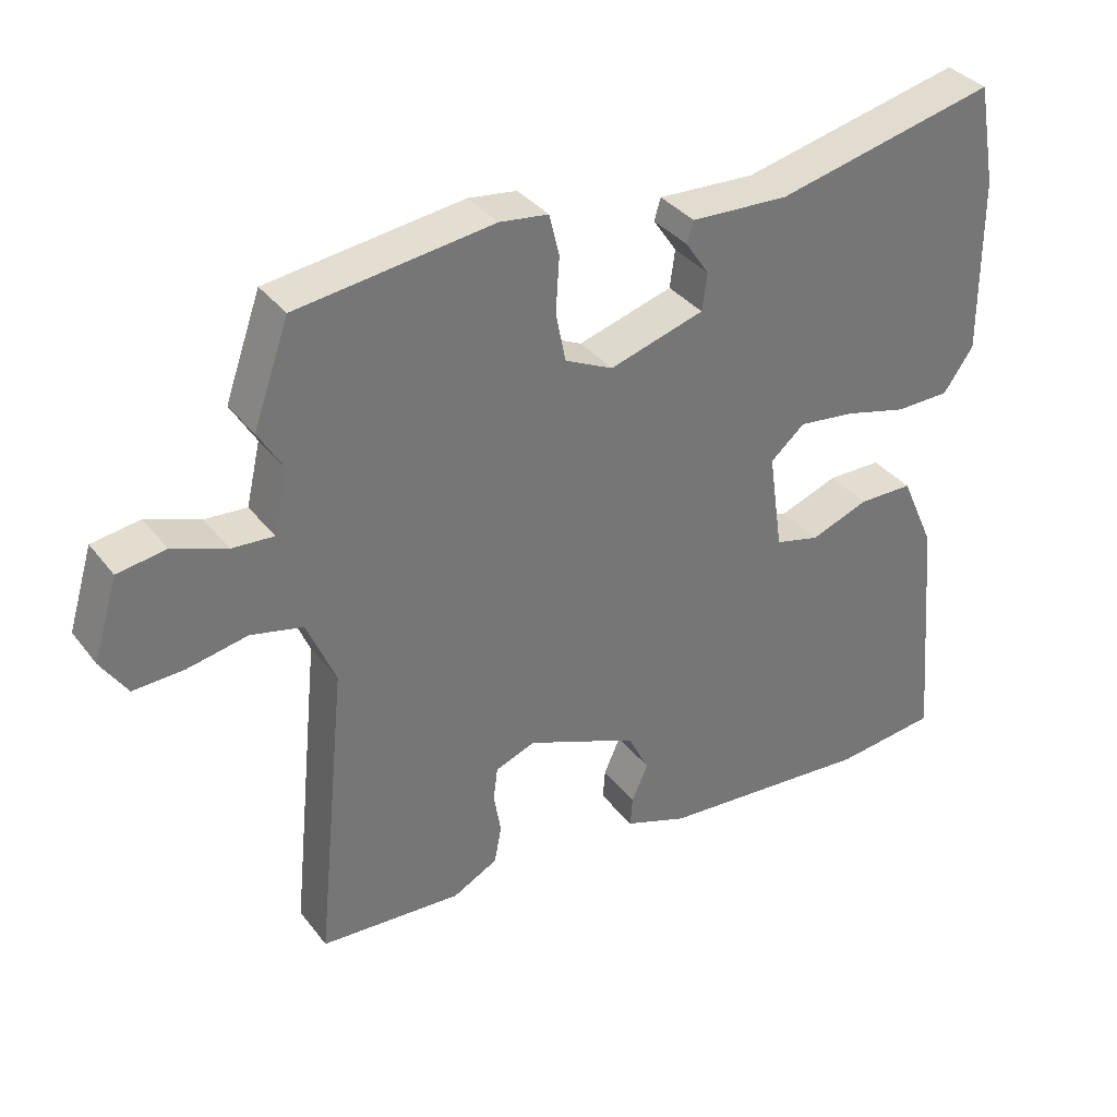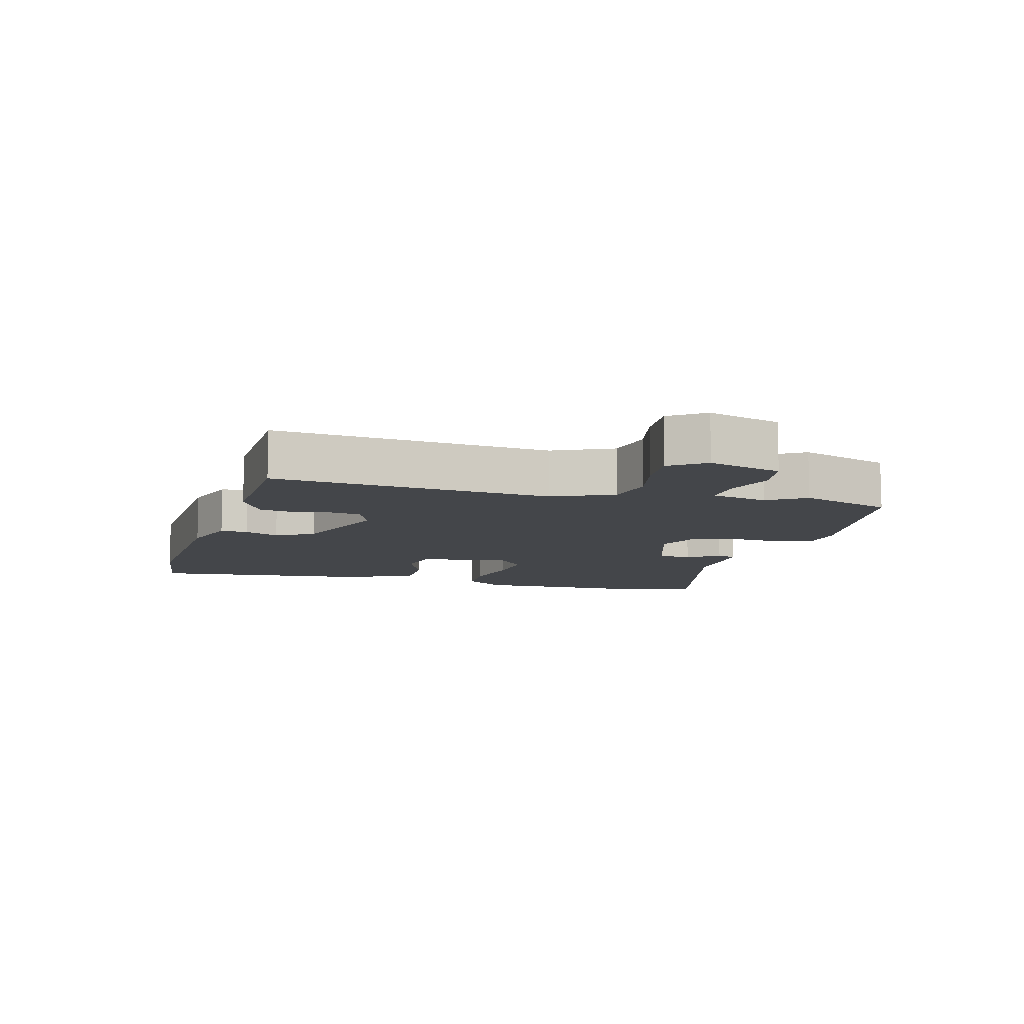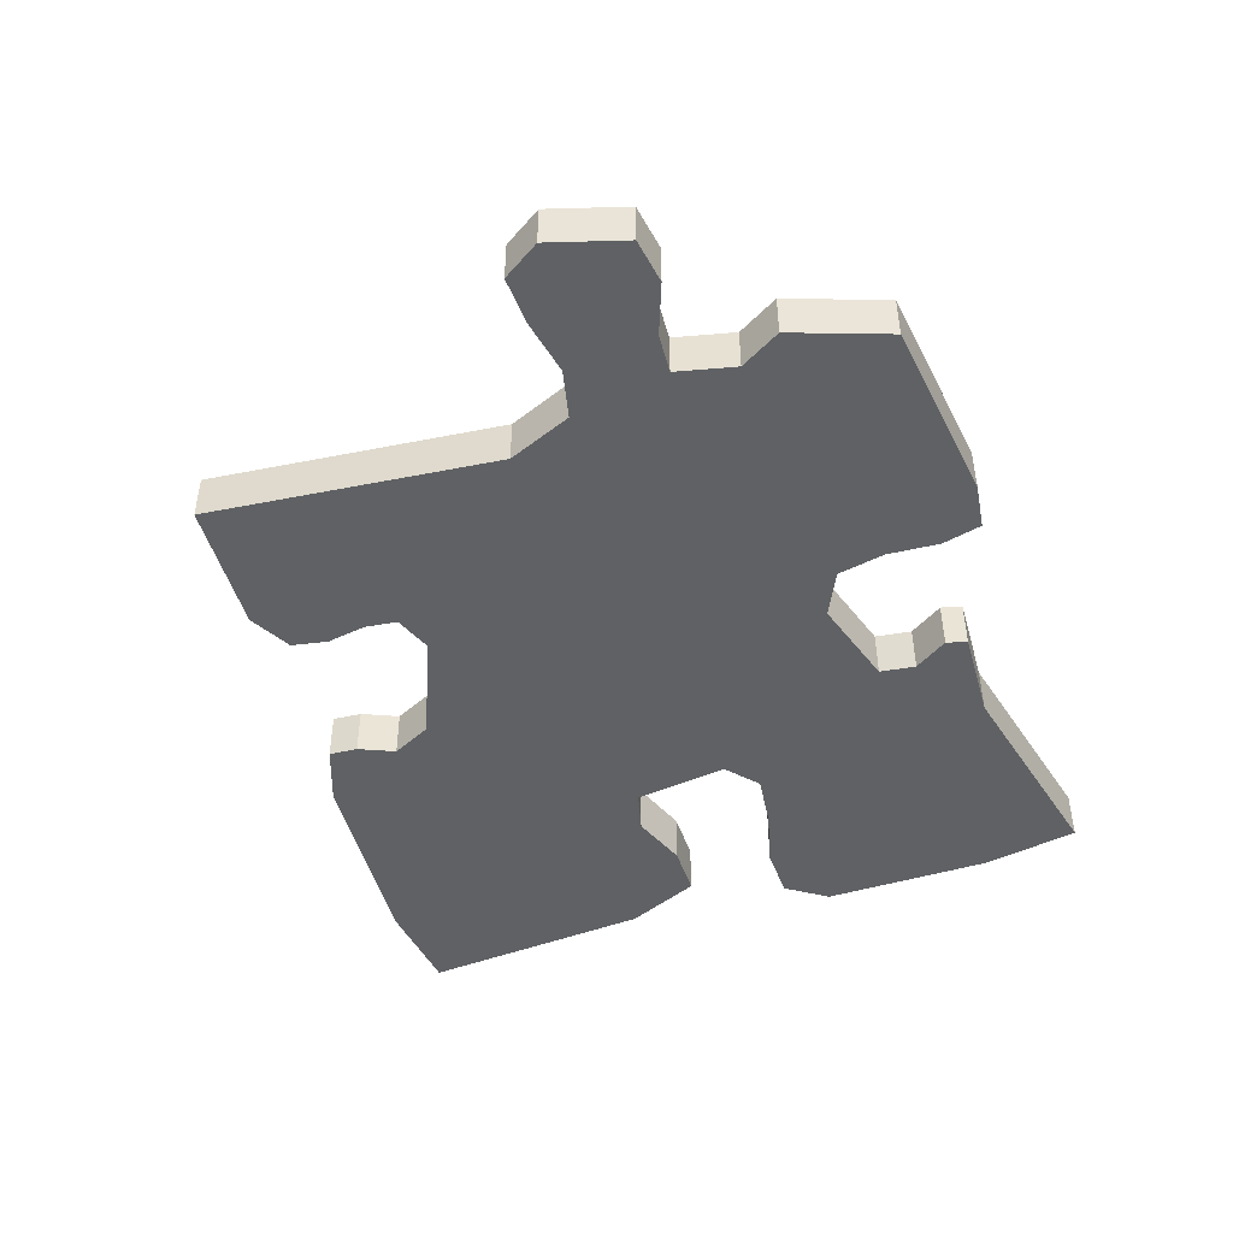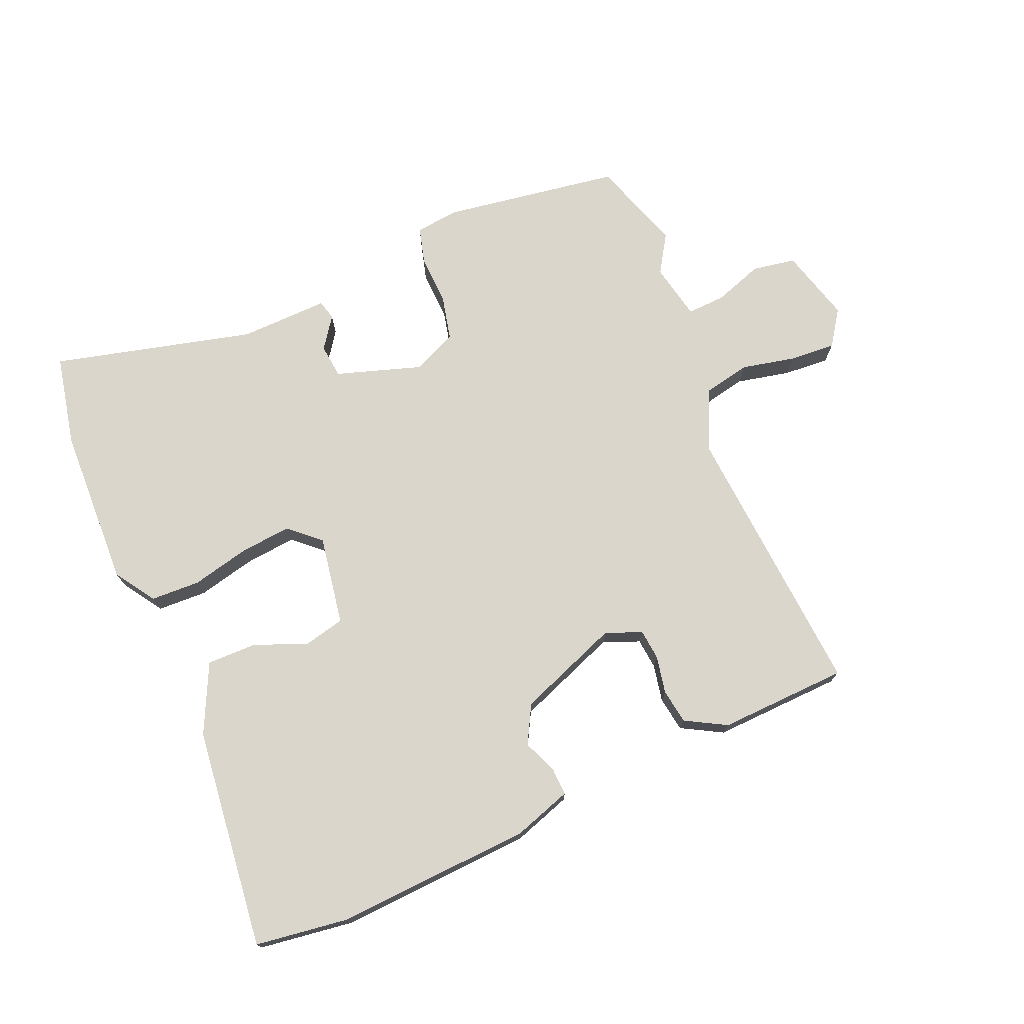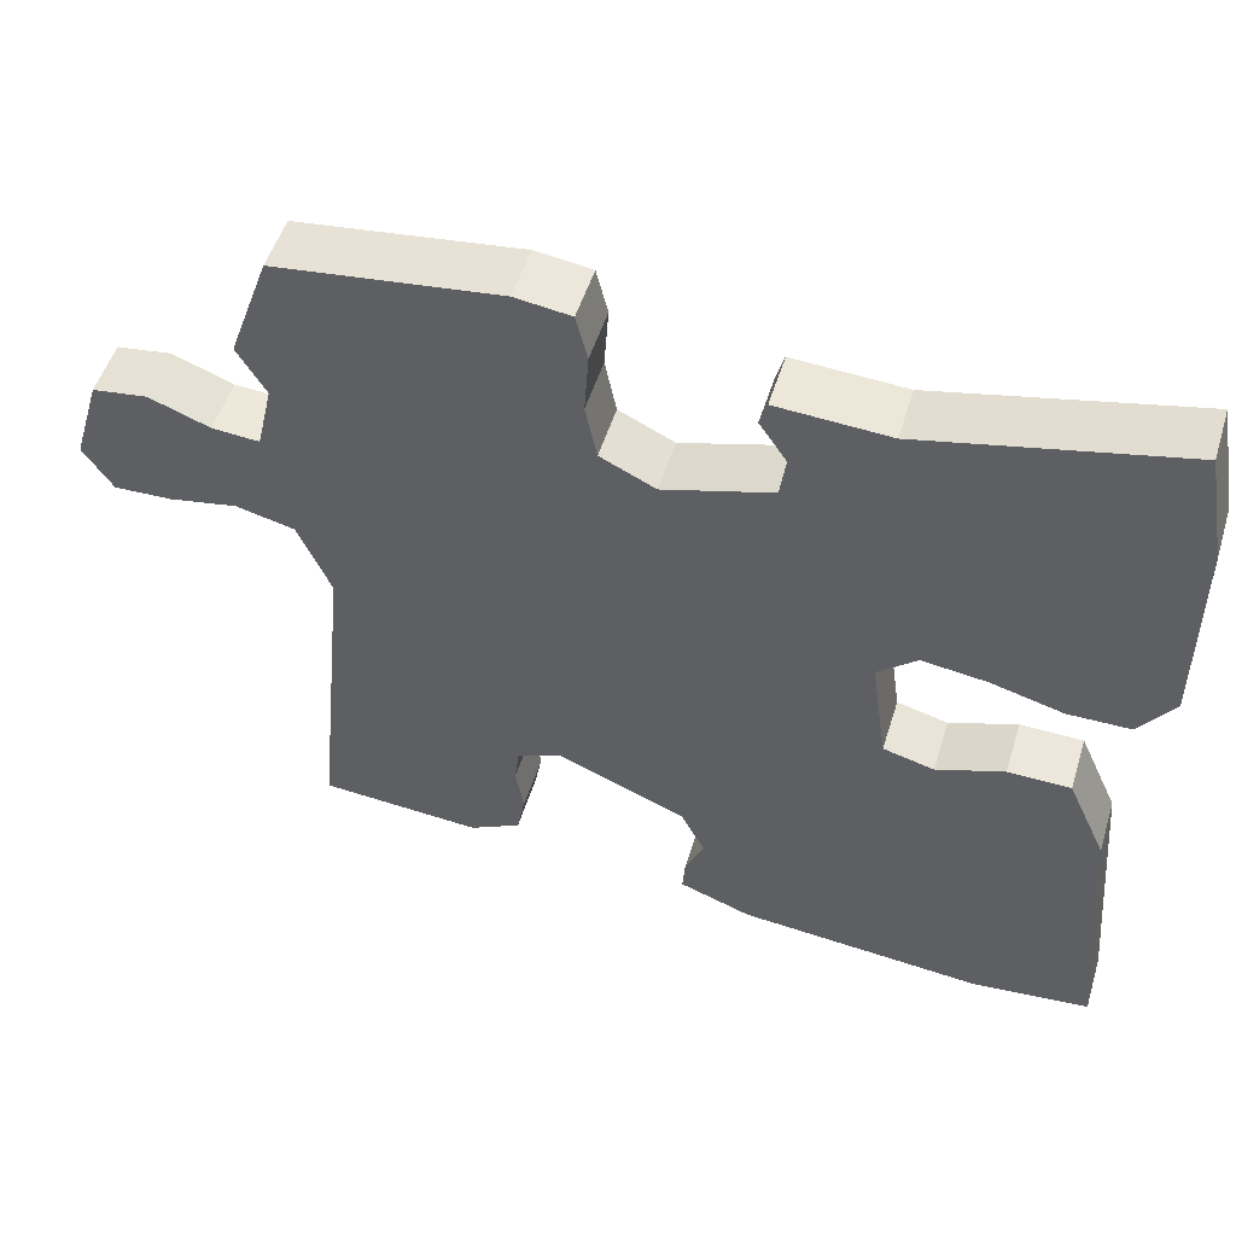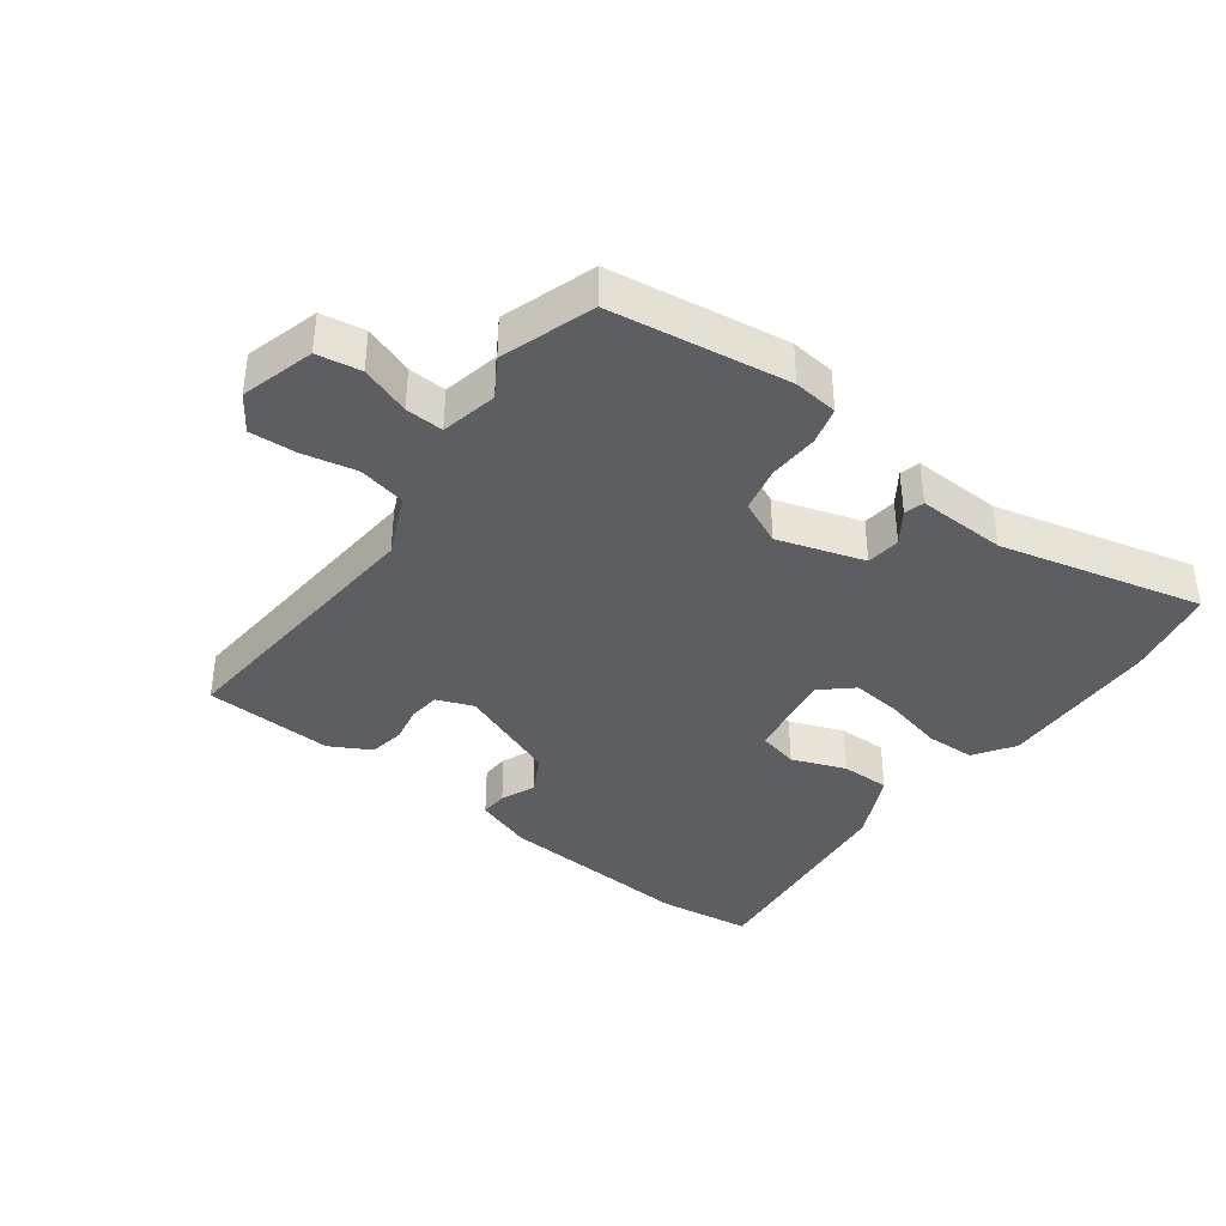
<metadata>
{"format":"obj","ext":"obj","renderer":"f3d","projection":"perspective","resolution":1024,"background":"white","views":[{"elev":35.4,"azim":-32.4,"up":"+Z"},{"elev":-9.8,"azim":-104.0,"up":"+Y"},{"elev":-46.0,"azim":-71.3,"up":"+Y"},{"elev":73.8,"azim":158.4,"up":"+Y"},{"elev":51.7,"azim":17.1,"up":"+Z"},{"elev":-38.7,"azim":-35.6,"up":"+Y"}]}
</metadata>
<code>
v -0.507 0.07 -0.44
v -0.464 0.07 -0.014
v -0.504 0.07 0.08
v -0.576 0.07 0.097
v -0.659 0.07 0.081
v -0.73 0.07 0.078
v -0.766 0.07 0.133
v -0.732 0.07 0.245
v -0.665 0.07 0.255
v -0.59 0.07 0.227
v -0.532 0.07 0.223
v -0.512 0.07 0.309
v -0.547 0.07 0.368
v -0.497 0.07 0.508
v -0.225 0.07 0.543
v -0.157 0.07 0.534
v -0.143 0.07 0.477
v -0.148 0.07 0.4
v -0.134 0.07 0.331
v -0.067 0.07 0.299
v 0.065 0.07 0.338
v 0.072 0.07 0.39
v 0.039 0.07 0.439
v 0.048 0.07 0.469
v 0.184 0.07 0.462
v 0.494 0.07 0.532
v 0.52 0.07 0.391
v 0.522 0.07 0.143
v 0.48 0.07 0.083
v 0.404 0.07 0.082
v 0.316 0.07 0.105
v 0.237 0.07 0.115
v 0.189 0.07 0.074
v 0.209 0.07 -0.064
v 0.271 0.07 -0.08
v 0.353 0.07 -0.05
v 0.429 0.07 -0.051
v 0.477 0.07 -0.158
v 0.507 0.07 -0.499
v 0.363 0.07 -0.515
v 0.063 0.07 -0.49
v -0.025 0.07 -0.458
v -0.022 0.07 -0.416
v 0.001 0.07 -0.364
v -0.029 0.07 -0.305
v -0.184 0.07 -0.241
v -0.24 0.07 -0.262
v -0.246 0.07 -0.309
v -0.236 0.07 -0.367
v -0.246 0.07 -0.42
v -0.309 0.07 -0.453
v -0.507 0 -0.44
v -0.464 0 -0.014
v -0.504 0 0.08
v -0.576 0 0.097
v -0.659 0 0.081
v -0.73 0 0.078
v -0.766 0 0.133
v -0.732 0 0.245
v -0.665 0 0.255
v -0.59 0 0.227
v -0.532 0 0.223
v -0.512 0 0.309
v -0.547 0 0.368
v -0.497 0 0.508
v -0.225 0 0.543
v -0.157 0 0.534
v -0.143 0 0.477
v -0.148 0 0.4
v -0.134 0 0.331
v -0.067 0 0.299
v 0.065 0 0.338
v 0.072 0 0.39
v 0.039 0 0.439
v 0.048 0 0.469
v 0.184 0 0.462
v 0.494 0 0.532
v 0.52 0 0.391
v 0.522 0 0.143
v 0.48 0 0.083
v 0.404 0 0.082
v 0.316 0 0.105
v 0.237 0 0.115
v 0.189 0 0.074
v 0.209 0 -0.064
v 0.271 0 -0.08
v 0.353 0 -0.05
v 0.429 0 -0.051
v 0.477 0 -0.158
v 0.507 0 -0.499
v 0.363 0 -0.515
v 0.063 0 -0.49
v -0.025 0 -0.458
v -0.022 0 -0.416
v 0.001 0 -0.364
v -0.029 0 -0.305
v -0.184 0 -0.241
v -0.24 0 -0.262
v -0.246 0 -0.309
v -0.236 0 -0.367
v -0.246 0 -0.42
v -0.309 0 -0.453
f 51 1 2
f 50 51 2
f 49 50 2
f 48 49 2
f 47 48 2 3
f 46 47 3
f 45 46 3
f 42 43 44
f 41 42 44
f 40 41 44
f 39 40 44
f 38 39 44
f 37 38 44
f 36 37 44
f 35 36 44
f 34 35 44 45
f 33 34 45 3
f 29 30 31
f 28 29 31
f 27 28 31
f 26 27 31
f 25 26 31
f 24 25 31
f 23 24 31
f 22 23 31
f 21 22 31 32
f 33 3 4
f 32 33 4
f 21 32 4
f 20 21 4
f 16 17 18
f 15 16 18
f 14 15 18
f 13 14 18
f 12 13 18
f 11 12 18 19
f 8 9 10
f 7 8 10
f 6 7 10
f 5 6 10
f 4 5 10
f 4 10 11
f 4 11 19 20
f 53 52 102
f 53 102 101
f 53 101 100
f 53 100 99
f 54 53 99 98
f 54 98 97
f 54 97 96
f 95 94 93
f 95 93 92
f 95 92 91
f 95 91 90
f 95 90 89
f 95 89 88
f 95 88 87
f 95 87 86
f 96 95 86 85
f 54 96 85 84
f 82 81 80
f 82 80 79
f 82 79 78
f 82 78 77
f 82 77 76
f 82 76 75
f 82 75 74
f 82 74 73
f 83 82 73 72
f 55 54 84
f 55 84 83
f 55 83 72
f 55 72 71
f 69 68 67
f 69 67 66
f 69 66 65
f 69 65 64
f 69 64 63
f 70 69 63 62
f 61 60 59
f 61 59 58
f 61 58 57
f 61 57 56
f 61 56 55
f 62 61 55
f 71 70 62 55
f 1 52 53 2
f 2 53 54 3
f 3 54 55 4
f 4 55 56 5
f 5 56 57 6
f 6 57 58 7
f 7 58 59 8
f 8 59 60 9
f 9 60 61 10
f 10 61 62 11
f 11 62 63 12
f 12 63 64 13
f 13 64 65 14
f 14 65 66 15
f 15 66 67 16
f 16 67 68 17
f 17 68 69 18
f 18 69 70 19
f 19 70 71 20
f 20 71 72 21
f 21 72 73 22
f 22 73 74 23
f 23 74 75 24
f 24 75 76 25
f 25 76 77 26
f 26 77 78 27
f 27 78 79 28
f 28 79 80 29
f 29 80 81 30
f 30 81 82 31
f 31 82 83 32
f 32 83 84 33
f 33 84 85 34
f 34 85 86 35
f 35 86 87 36
f 36 87 88 37
f 37 88 89 38
f 38 89 90 39
f 39 90 91 40
f 40 91 92 41
f 41 92 93 42
f 42 93 94 43
f 43 94 95 44
f 44 95 96 45
f 45 96 97 46
f 46 97 98 47
f 47 98 99 48
f 48 99 100 49
f 49 100 101 50
f 50 101 102 51
f 51 102 52 1

</code>
